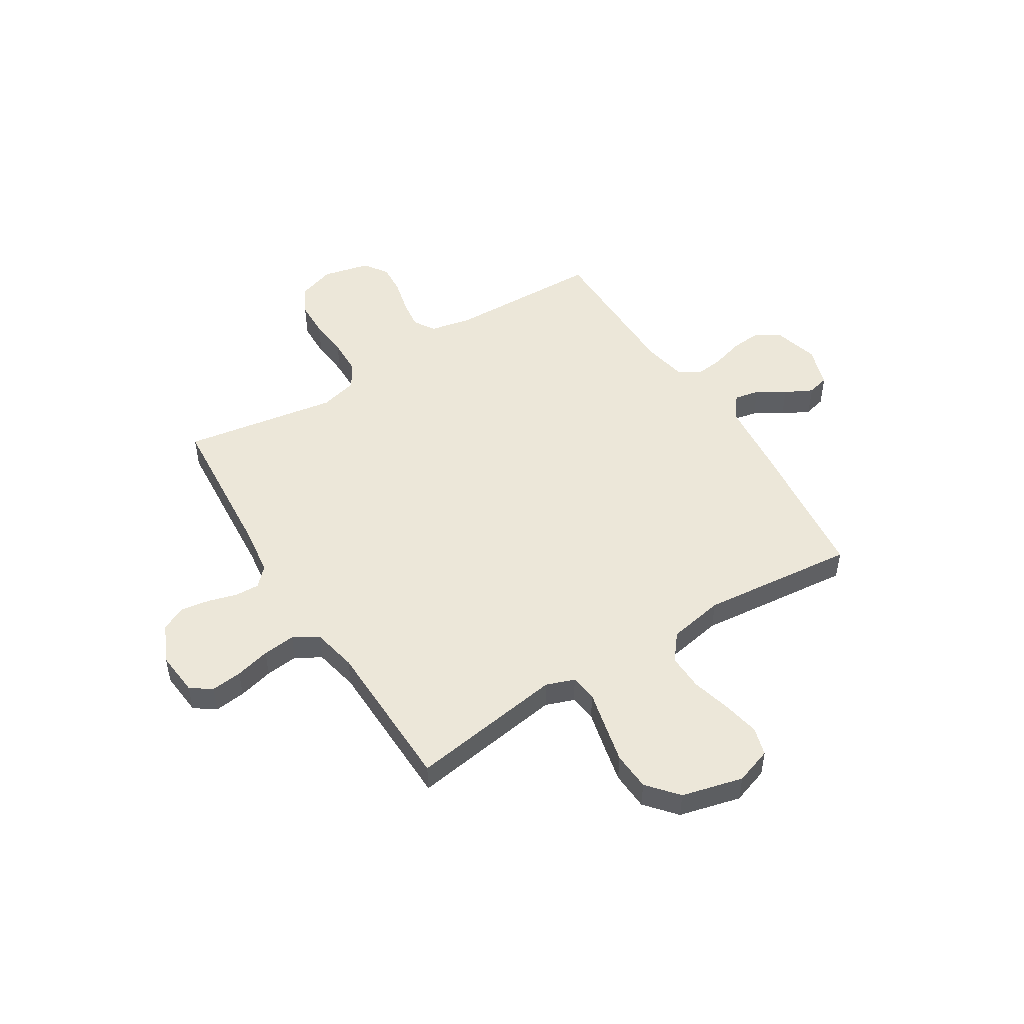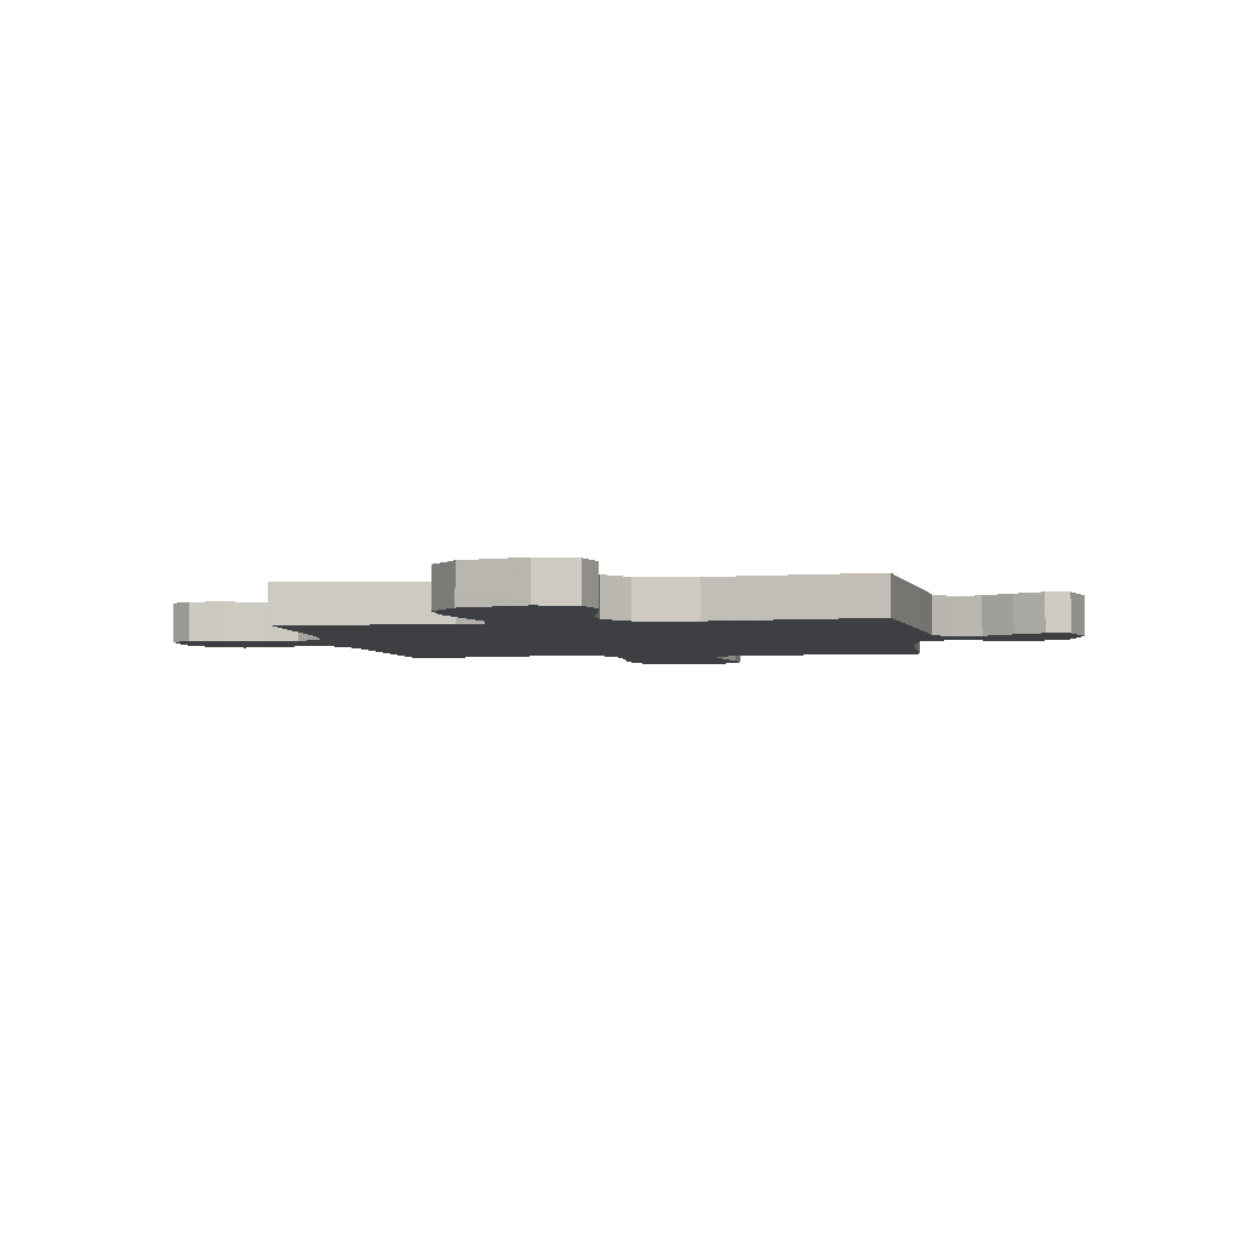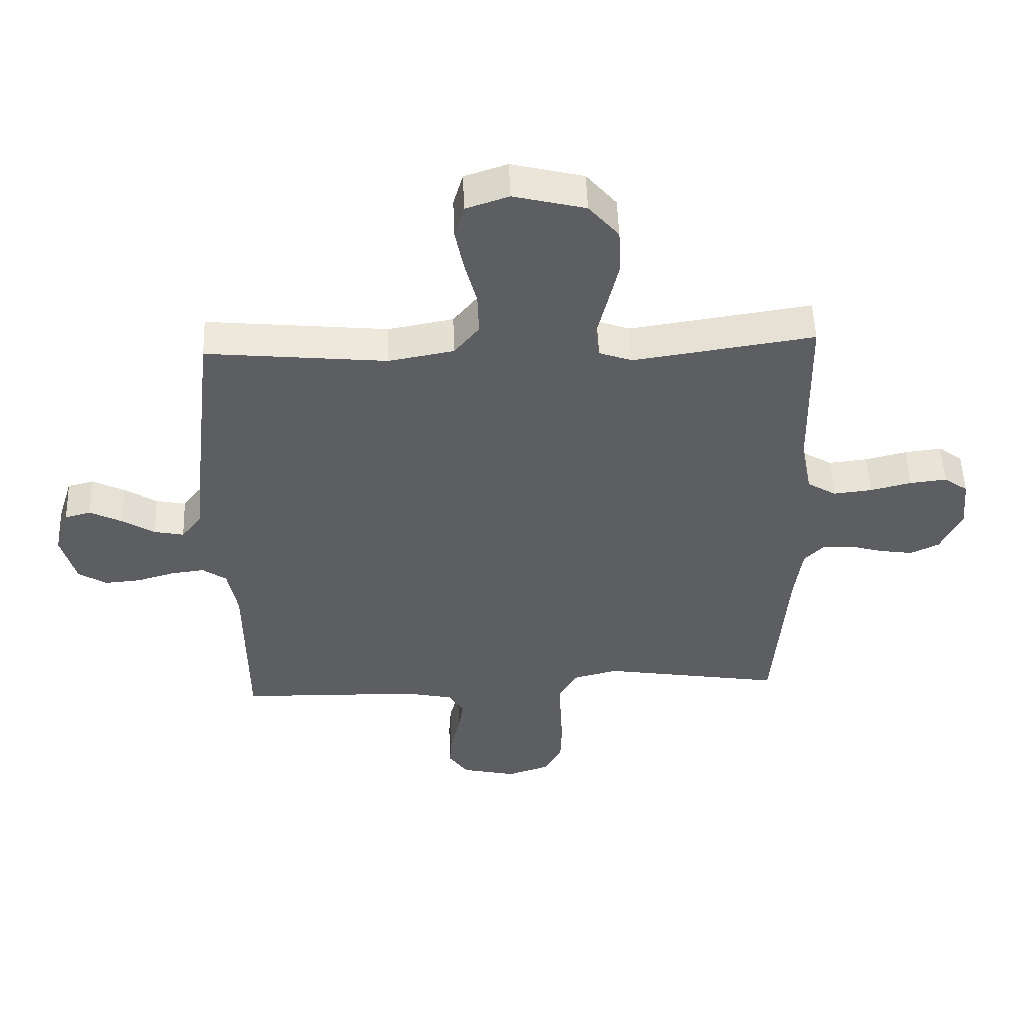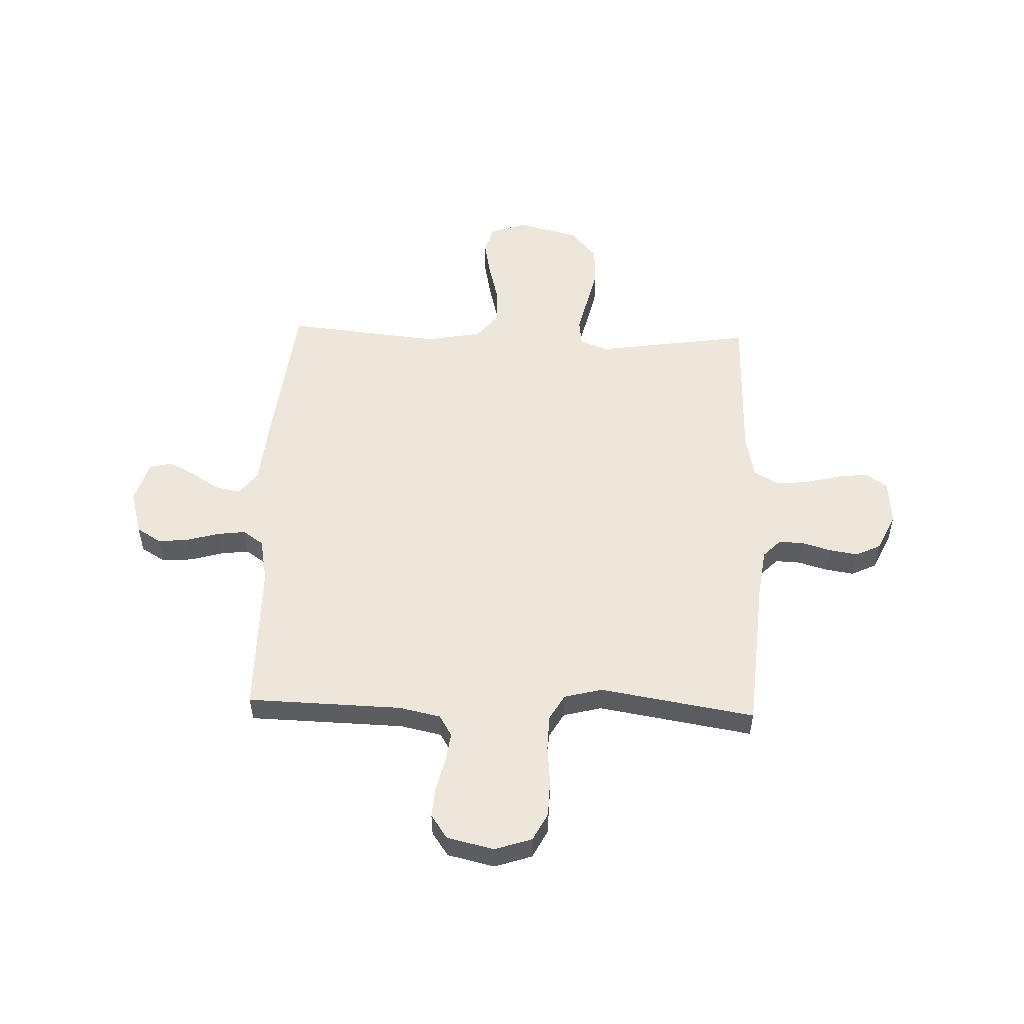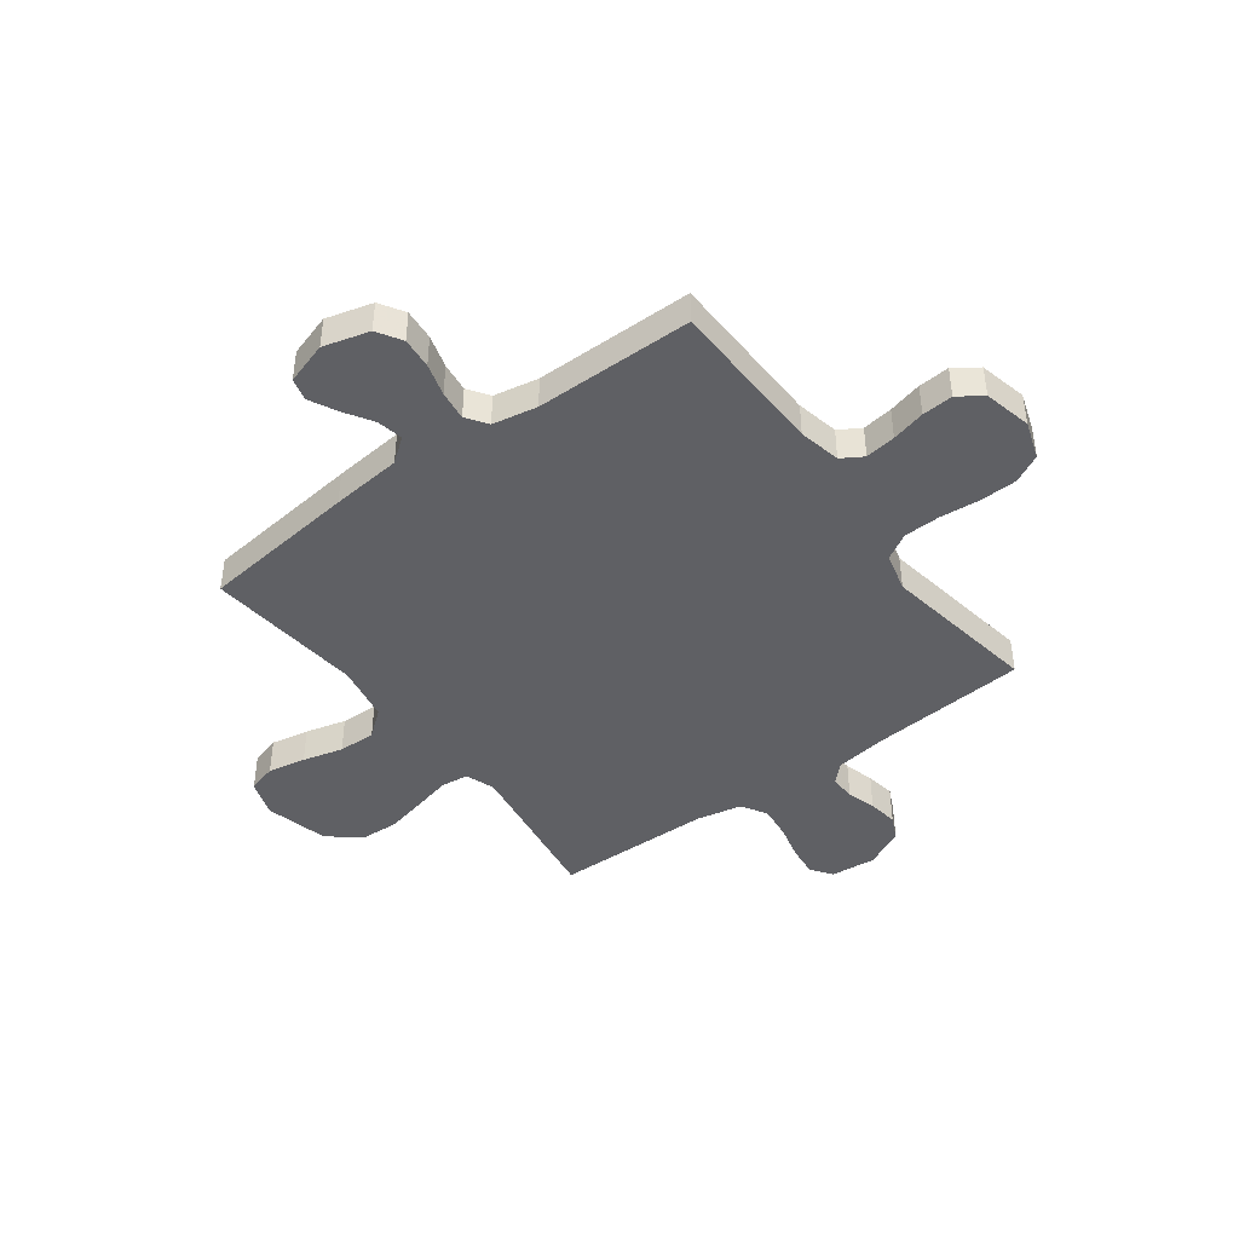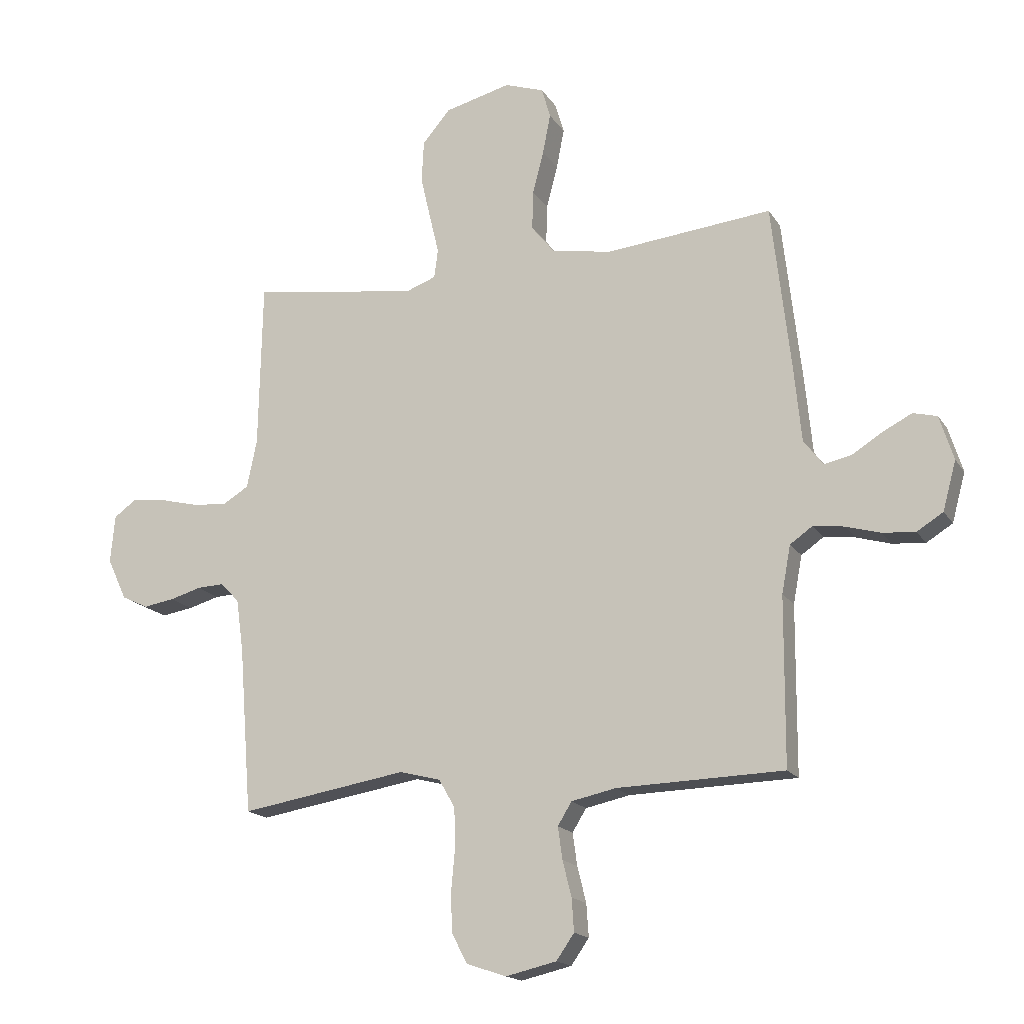
<metadata>
{"format":"obj","ext":"obj","renderer":"f3d","projection":"perspective","resolution":1024,"background":"white","views":[{"elev":49.7,"azim":-32.0,"up":"+Y"},{"elev":-4.0,"azim":9.3,"up":"+Y"},{"elev":52.1,"azim":177.9,"up":"+Z"},{"elev":53.0,"azim":-177.9,"up":"+Y"},{"elev":-43.7,"azim":126.6,"up":"+Y"},{"elev":-17.0,"azim":22.3,"up":"+Z"}]}
</metadata>
<code>
v 0.5 0.07 -0.5
v 0.2 0.07 -0.508
v 0.12 0.07 -0.525
v 0.095 0.07 -0.566
v 0.103 0.07 -0.624
v 0.119 0.07 -0.688
v 0.123 0.07 -0.747
v 0.091 0.07 -0.793
v 0 0.07 -0.814
v -0.072 0.07 -0.79
v -0.1 0.07 -0.736
v -0.102 0.07 -0.665
v -0.095 0.07 -0.589
v -0.097 0.07 -0.52
v -0.126 0.07 -0.47
v -0.2 0.07 -0.451
v -0.5 0.07 -0.5
v -0.523 0.07 -0.2
v -0.536 0.07 -0.106
v -0.57 0.07 -0.071
v -0.618 0.07 -0.073
v -0.674 0.07 -0.089
v -0.73 0.07 -0.098
v -0.778 0.07 -0.075
v -0.813 0.07 0
v -0.805 0.07 0.086
v -0.765 0.07 0.115
v -0.704 0.07 0.108
v -0.636 0.07 0.091
v -0.572 0.07 0.084
v -0.524 0.07 0.113
v -0.506 0.07 0.2
v -0.5 0.07 0.5
v -0.2 0.07 0.455
v -0.145 0.07 0.475
v -0.138 0.07 0.527
v -0.155 0.07 0.598
v -0.173 0.07 0.676
v -0.169 0.07 0.751
v -0.119 0.07 0.81
v 0 0.07 0.84
v 0.071 0.07 0.816
v 0.087 0.07 0.761
v 0.073 0.07 0.689
v 0.053 0.07 0.612
v 0.051 0.07 0.541
v 0.092 0.07 0.49
v 0.2 0.07 0.47
v 0.5 0.07 0.5
v 0.534 0.07 0.2
v 0.547 0.07 0.066
v 0.582 0.07 0.02
v 0.631 0.07 0.03
v 0.685 0.07 0.064
v 0.738 0.07 0.091
v 0.781 0.07 0.08
v 0.806 0.07 0
v 0.782 0.07 -0.088
v 0.735 0.07 -0.117
v 0.676 0.07 -0.112
v 0.614 0.07 -0.094
v 0.558 0.07 -0.087
v 0.518 0.07 -0.115
v 0.502 0.07 -0.2
v 0.5 0 -0.5
v 0.2 0 -0.508
v 0.12 0 -0.525
v 0.095 0 -0.566
v 0.103 0 -0.624
v 0.119 0 -0.688
v 0.123 0 -0.747
v 0.091 0 -0.793
v 0 0 -0.814
v -0.072 0 -0.79
v -0.1 0 -0.736
v -0.102 0 -0.665
v -0.095 0 -0.589
v -0.097 0 -0.52
v -0.126 0 -0.47
v -0.2 0 -0.451
v -0.5 0 -0.5
v -0.523 0 -0.2
v -0.536 0 -0.106
v -0.57 0 -0.071
v -0.618 0 -0.073
v -0.674 0 -0.089
v -0.73 0 -0.098
v -0.778 0 -0.075
v -0.813 0 0
v -0.805 0 0.086
v -0.765 0 0.115
v -0.704 0 0.108
v -0.636 0 0.091
v -0.572 0 0.084
v -0.524 0 0.113
v -0.506 0 0.2
v -0.5 0 0.5
v -0.2 0 0.455
v -0.145 0 0.475
v -0.138 0 0.527
v -0.155 0 0.598
v -0.173 0 0.676
v -0.169 0 0.751
v -0.119 0 0.81
v 0 0 0.84
v 0.071 0 0.816
v 0.087 0 0.761
v 0.073 0 0.689
v 0.053 0 0.612
v 0.051 0 0.541
v 0.092 0 0.49
v 0.2 0 0.47
v 0.5 0 0.5
v 0.534 0 0.2
v 0.547 0 0.066
v 0.582 0 0.02
v 0.631 0 0.03
v 0.685 0 0.064
v 0.738 0 0.091
v 0.781 0 0.08
v 0.806 0 0
v 0.782 0 -0.088
v 0.735 0 -0.117
v 0.676 0 -0.112
v 0.614 0 -0.094
v 0.558 0 -0.087
v 0.518 0 -0.115
v 0.502 0 -0.2
f 59 60 61
f 58 59 61
f 57 58 61
f 56 57 61
f 55 56 61
f 54 55 61
f 53 54 61
f 52 53 61 62
f 51 52 62 63
f 51 63 64
f 50 51 64
f 49 50 64
f 48 49 64
f 43 44 45
f 42 43 45
f 41 42 45
f 40 41 45
f 39 40 45
f 38 39 45
f 37 38 45
f 36 37 45
f 35 36 45 46
f 34 35 46 47
f 32 33 34
f 64 1 2
f 48 64 2
f 47 48 2
f 34 47 2
f 32 34 2
f 31 32 2
f 27 28 29
f 26 27 29
f 25 26 29
f 24 25 29
f 23 24 29
f 22 23 29
f 21 22 29
f 16 17 18
f 15 16 18 19
f 11 12 13
f 10 11 13
f 9 10 13
f 8 9 13
f 7 8 13
f 6 7 13
f 5 6 13
f 4 5 13 14
f 3 4 14 15
f 15 19 20
f 3 15 20
f 2 3 20
f 31 2 20
f 30 31 20
f 20 21 29 30
f 125 124 123
f 125 123 122
f 125 122 121
f 125 121 120
f 125 120 119
f 125 119 118
f 125 118 117
f 126 125 117 116
f 127 126 116 115
f 128 127 115
f 128 115 114
f 128 114 113
f 128 113 112
f 109 108 107
f 109 107 106
f 109 106 105
f 109 105 104
f 109 104 103
f 109 103 102
f 109 102 101
f 109 101 100
f 110 109 100 99
f 111 110 99 98
f 98 97 96
f 66 65 128
f 66 128 112
f 66 112 111
f 66 111 98
f 66 98 96
f 66 96 95
f 93 92 91
f 93 91 90
f 93 90 89
f 93 89 88
f 93 88 87
f 93 87 86
f 93 86 85
f 82 81 80
f 83 82 80 79
f 77 76 75
f 77 75 74
f 77 74 73
f 77 73 72
f 77 72 71
f 77 71 70
f 77 70 69
f 78 77 69 68
f 79 78 68 67
f 84 83 79
f 84 79 67
f 84 67 66
f 84 66 95
f 84 95 94
f 94 93 85 84
f 1 65 66 2
f 2 66 67 3
f 3 67 68 4
f 4 68 69 5
f 5 69 70 6
f 6 70 71 7
f 7 71 72 8
f 8 72 73 9
f 9 73 74 10
f 10 74 75 11
f 11 75 76 12
f 12 76 77 13
f 13 77 78 14
f 14 78 79 15
f 15 79 80 16
f 16 80 81 17
f 17 81 82 18
f 18 82 83 19
f 19 83 84 20
f 20 84 85 21
f 21 85 86 22
f 22 86 87 23
f 23 87 88 24
f 24 88 89 25
f 25 89 90 26
f 26 90 91 27
f 27 91 92 28
f 28 92 93 29
f 29 93 94 30
f 30 94 95 31
f 31 95 96 32
f 32 96 97 33
f 33 97 98 34
f 34 98 99 35
f 35 99 100 36
f 36 100 101 37
f 37 101 102 38
f 38 102 103 39
f 39 103 104 40
f 40 104 105 41
f 41 105 106 42
f 42 106 107 43
f 43 107 108 44
f 44 108 109 45
f 45 109 110 46
f 46 110 111 47
f 47 111 112 48
f 48 112 113 49
f 49 113 114 50
f 50 114 115 51
f 51 115 116 52
f 52 116 117 53
f 53 117 118 54
f 54 118 119 55
f 55 119 120 56
f 56 120 121 57
f 57 121 122 58
f 58 122 123 59
f 59 123 124 60
f 60 124 125 61
f 61 125 126 62
f 62 126 127 63
f 63 127 128 64
f 64 128 65 1

</code>
